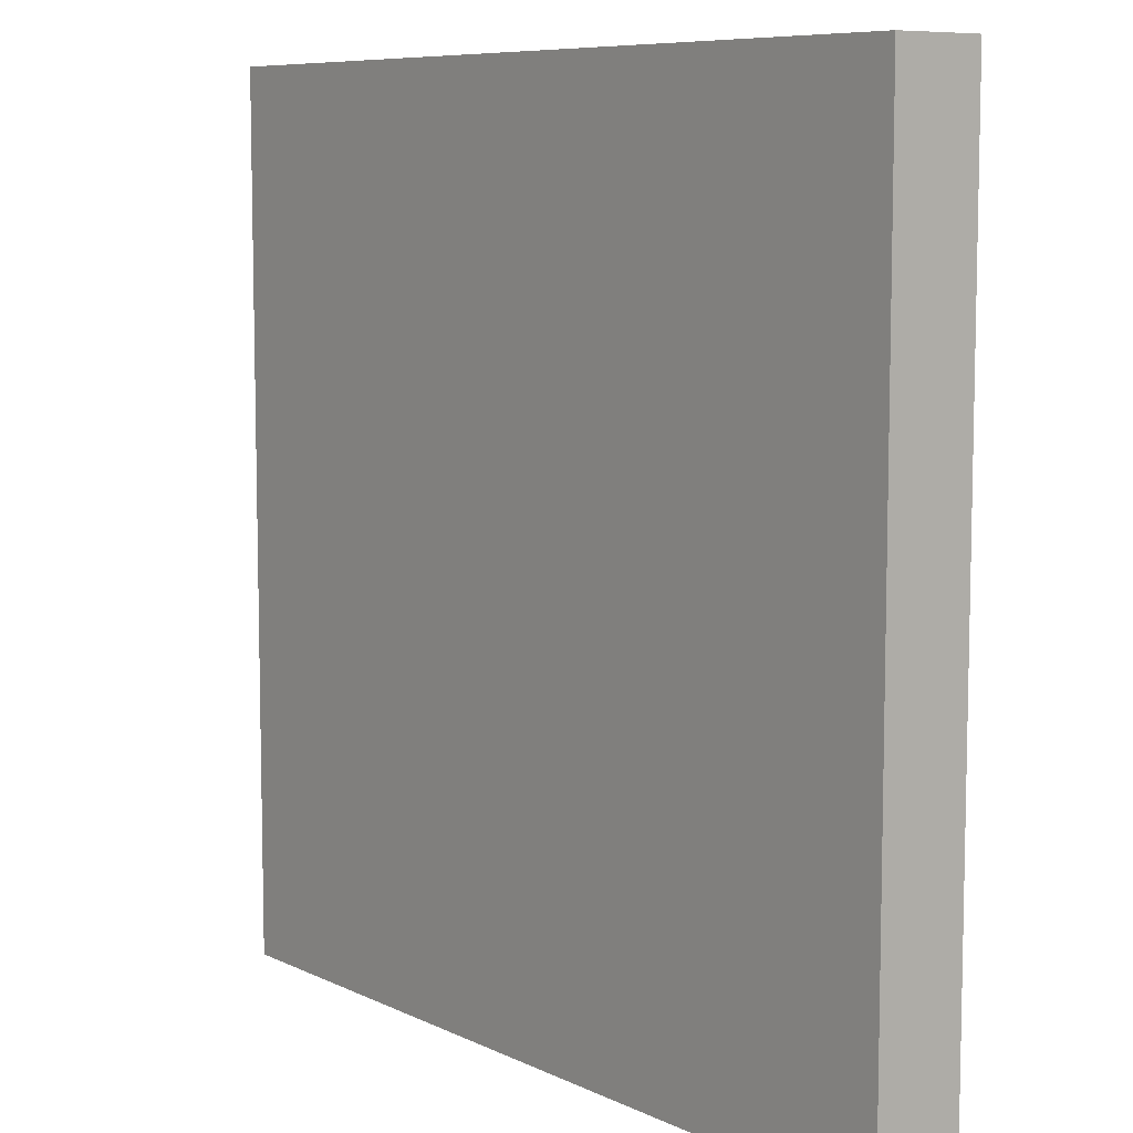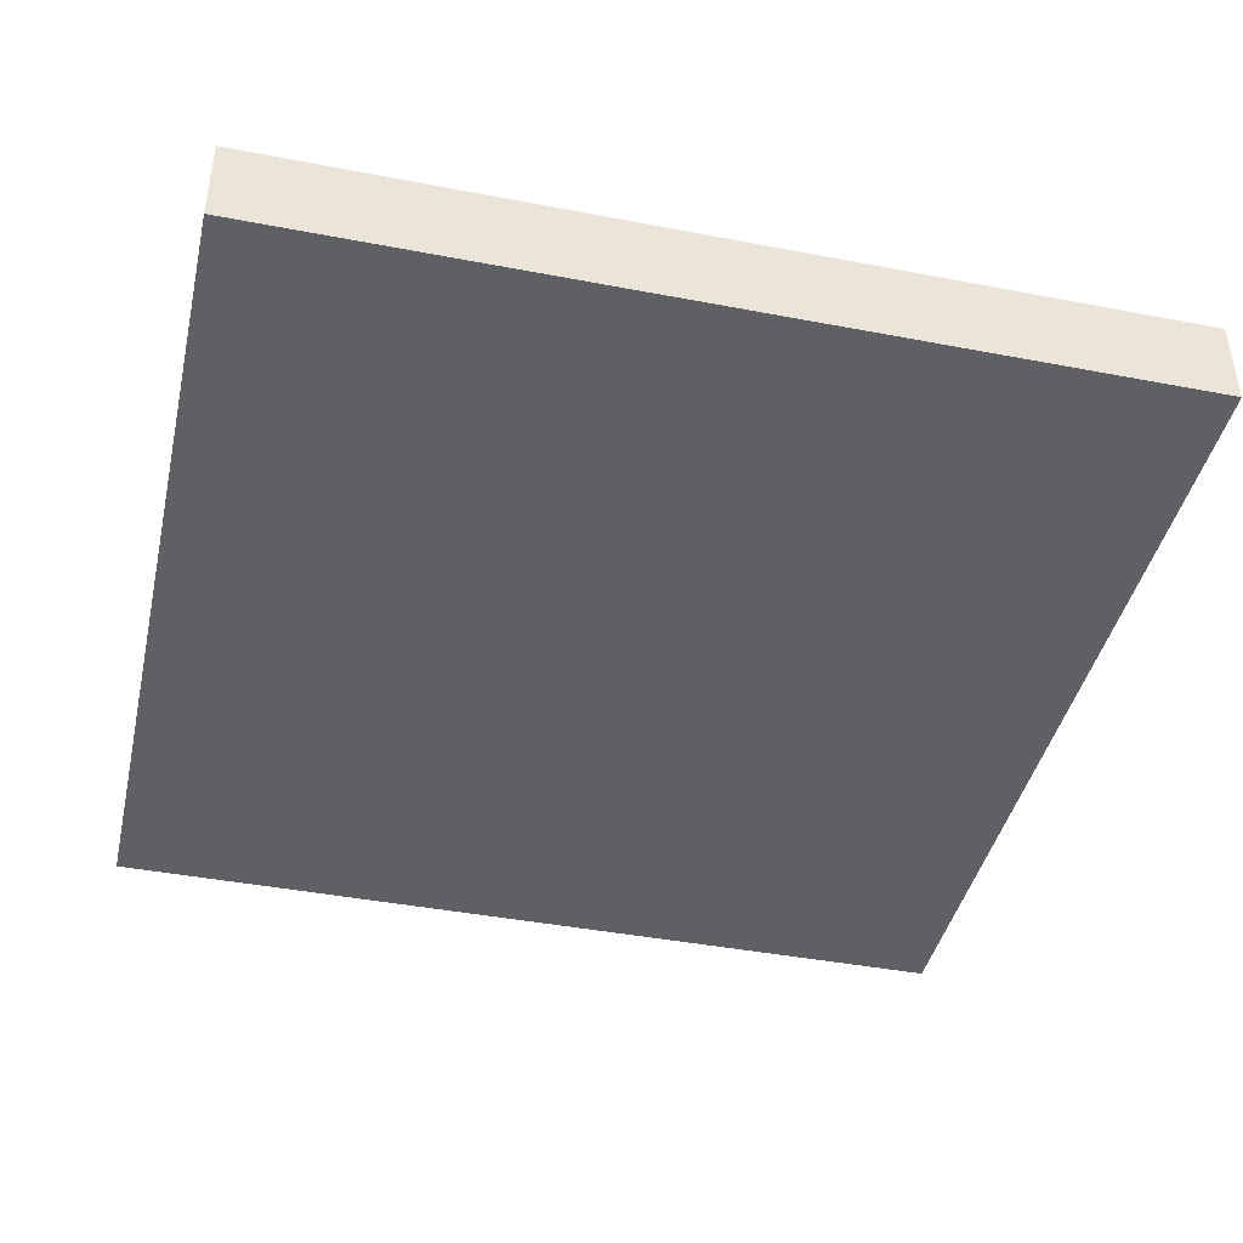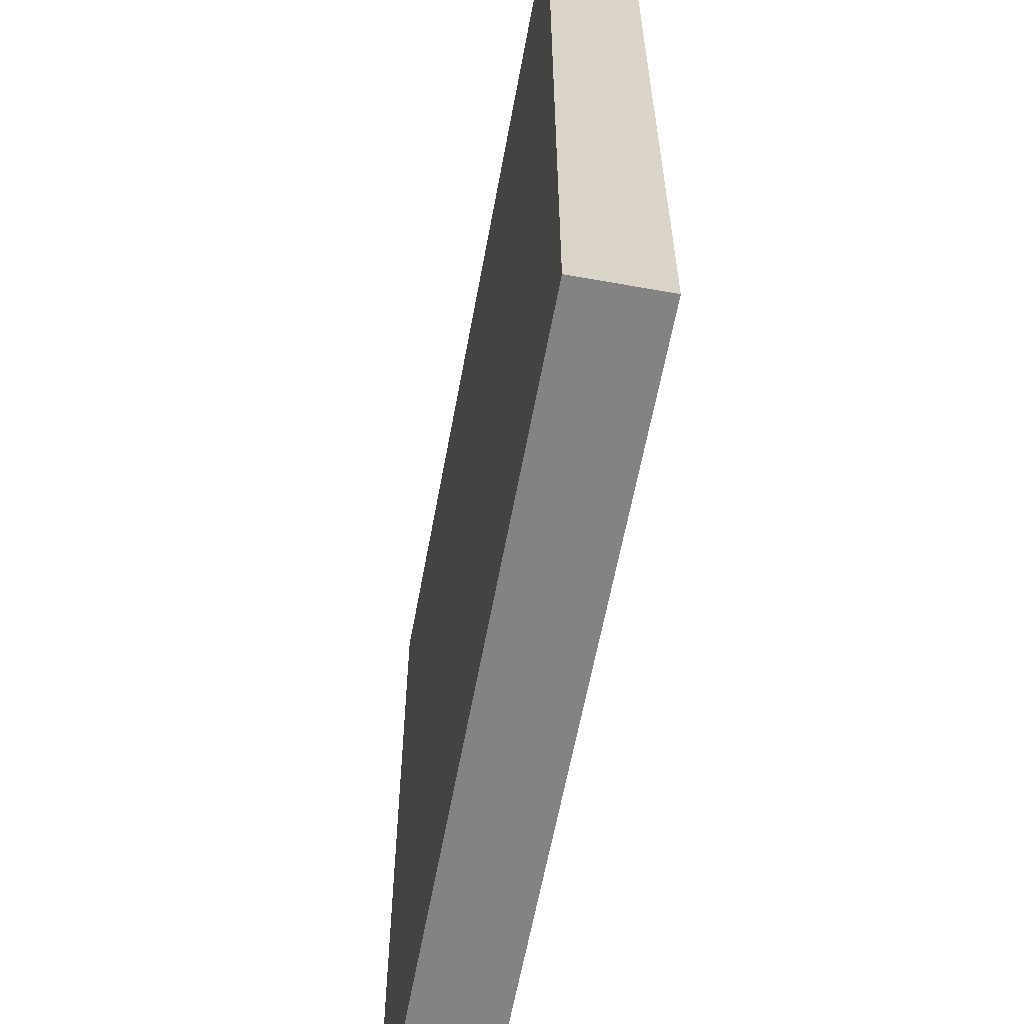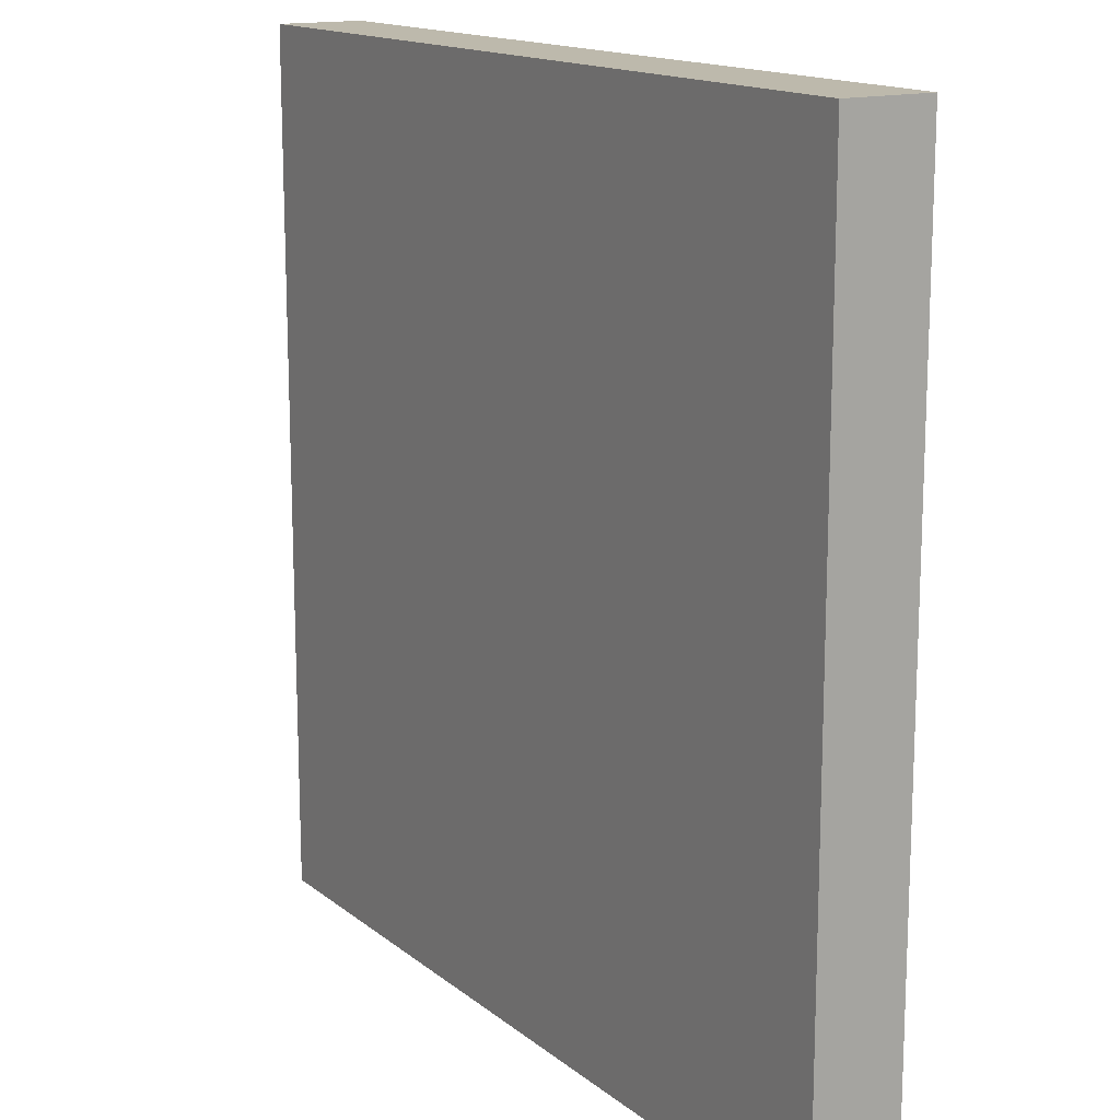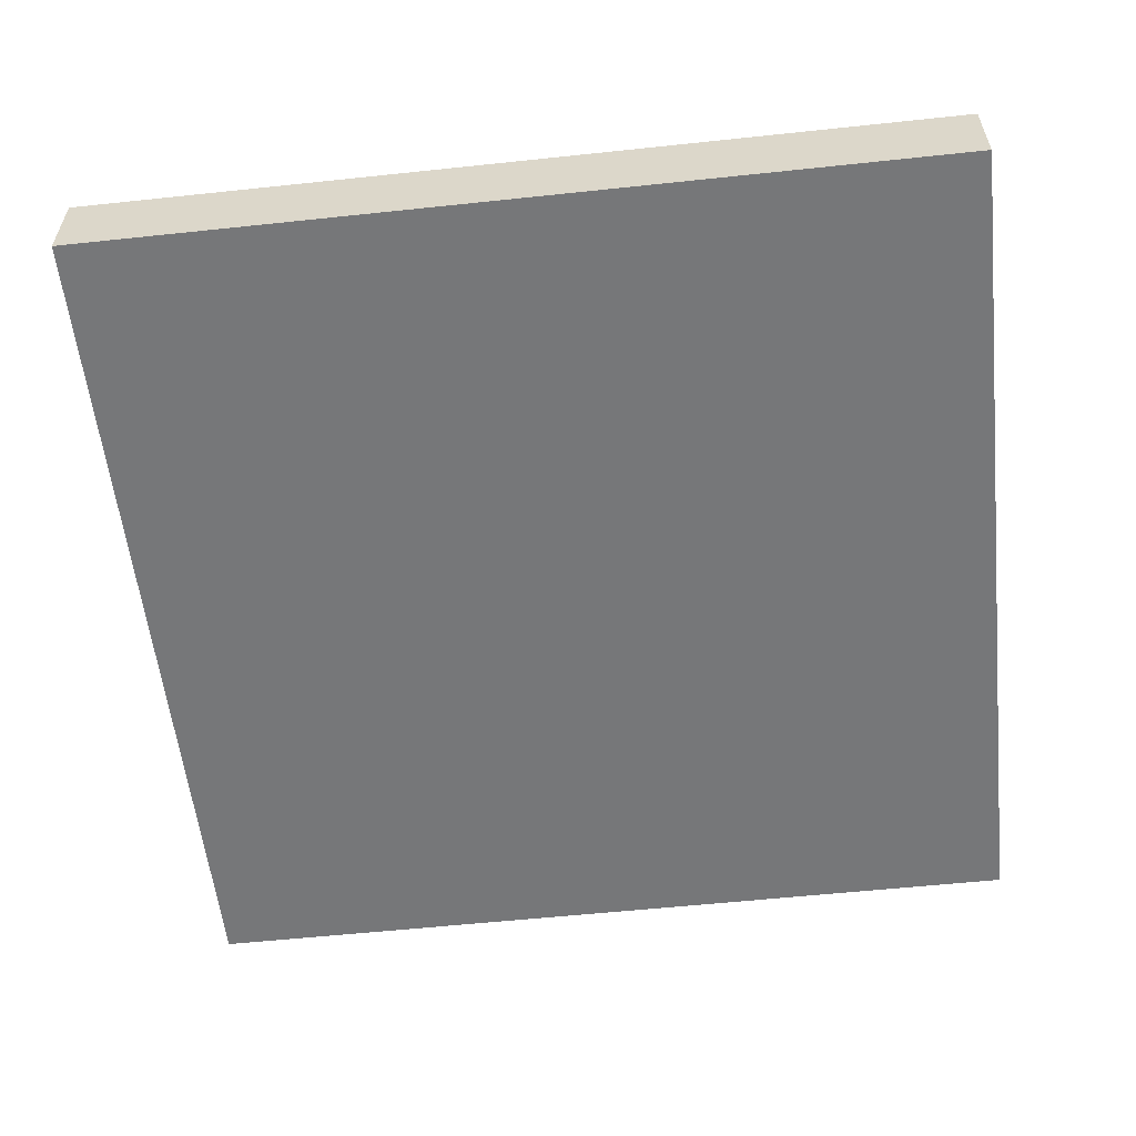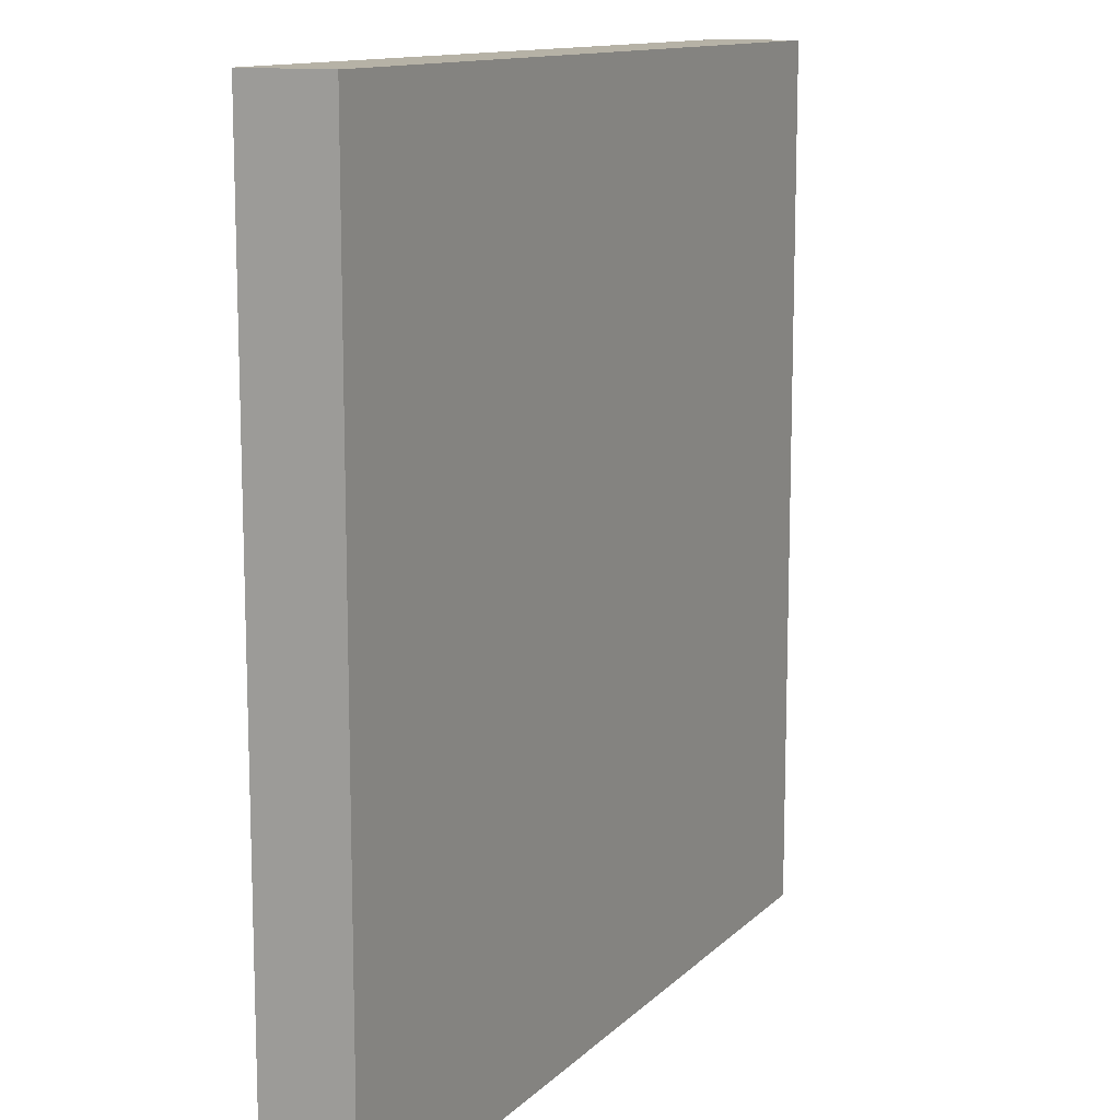
<metadata>
{"format":"obj","ext":"obj","renderer":"f3d","projection":"perspective","resolution":1024,"background":"white","views":[{"elev":8.1,"azim":52.2,"up":"+Y"},{"elev":-42.4,"azim":77.1,"up":"+Z"},{"elev":-61.0,"azim":-100.4,"up":"+Y"},{"elev":15.0,"azim":-121.9,"up":"+Y"},{"elev":-57.1,"azim":96.3,"up":"+Z"},{"elev":12.2,"azim":-63.8,"up":"+Y"}]}
</metadata>
<code>
o
v -0.5 0 -0.4
v -0.5 0 -0.5
v -0.5 1 -0.4
v -0.5 1 -0.5
v 0.5 0 -0.4
v 0.5 0 -0.5
v 0.5 1 -0.4
v 0.5 1 -0.5
v -0.5 0 -0.4
v -0.5 1 -0.4
v -0.4 0.1 -0.4
v -0.4 0.9 -0.4
v -0.3 0.2 -0.4
v -0.3 0.8 -0.4
v -0.2 0.3 -0.4
v -0.2 0.7 -0.4
v -0.1 0.4 -0.4
v -0.1 0.6 -0.4
v 0.1 0.4 -0.4
v 0.1 0.6 -0.4
v 0.2 0.3 -0.4
v 0.2 0.7 -0.4
v 0.3 0.2 -0.4
v 0.3 0.8 -0.4
v 0.4 0.1 -0.4
v 0.4 0.9 -0.4
v 0.5 0 -0.4
v 0.5 1 -0.4
v -0.5 0 -0.5
v -0.5 1 -0.5
v -0.4 0.1 -0.5
v -0.4 0.9 -0.5
v -0.3 0.2 -0.5
v -0.3 0.8 -0.5
v -0.2 0.3 -0.5
v -0.2 0.7 -0.5
v -0.1 0.4 -0.5
v -0.1 0.6 -0.5
v 0.1 0.4 -0.5
v 0.1 0.6 -0.5
v 0.2 0.3 -0.5
v 0.2 0.7 -0.5
v 0.3 0.2 -0.5
v 0.3 0.8 -0.5
v 0.4 0.1 -0.5
v 0.4 0.9 -0.5
v 0.5 0 -0.5
v 0.5 1 -0.5
v -0.5 0 -0.4
v 0.5 0 -0.4
v -0.5 0 -0.5
v 0.5 0 -0.5
v -0.5 1 -0.4
v 0.5 1 -0.4
v -0.5 1 -0.5
v 0.5 1 -0.5
f 3 2 1
f 4 2 3
f 5 6 7
f 7 6 8
f 11 10 9
f 12 10 11
f 13 12 11
f 14 12 13
f 15 14 13
f 16 14 15
f 17 16 15
f 18 16 17
f 19 17 15
f 19 18 17
f 20 16 18
f 20 18 19
f 21 15 13
f 21 19 15
f 21 20 19
f 22 16 20
f 22 20 21
f 22 14 16
f 23 13 11
f 23 21 13
f 23 22 21
f 24 14 22
f 24 22 23
f 24 12 14
f 25 11 9
f 25 23 11
f 25 24 23
f 26 12 24
f 26 24 25
f 26 10 12
f 27 25 9
f 27 26 25
f 28 10 26
f 28 26 27
f 29 30 31
f 31 30 32
f 31 32 33
f 33 32 34
f 33 34 35
f 35 34 36
f 35 36 37
f 37 36 38
f 35 37 39
f 37 38 39
f 38 36 40
f 39 38 40
f 33 35 41
f 35 39 41
f 39 40 41
f 40 36 42
f 41 40 42
f 36 34 42
f 31 33 43
f 33 41 43
f 41 42 43
f 42 34 44
f 43 42 44
f 34 32 44
f 29 31 45
f 31 43 45
f 43 44 45
f 44 32 46
f 45 44 46
f 32 30 46
f 29 45 47
f 45 46 47
f 46 30 48
f 47 46 48
f 51 50 49
f 52 50 51
f 53 54 55
f 55 54 56

</code>
